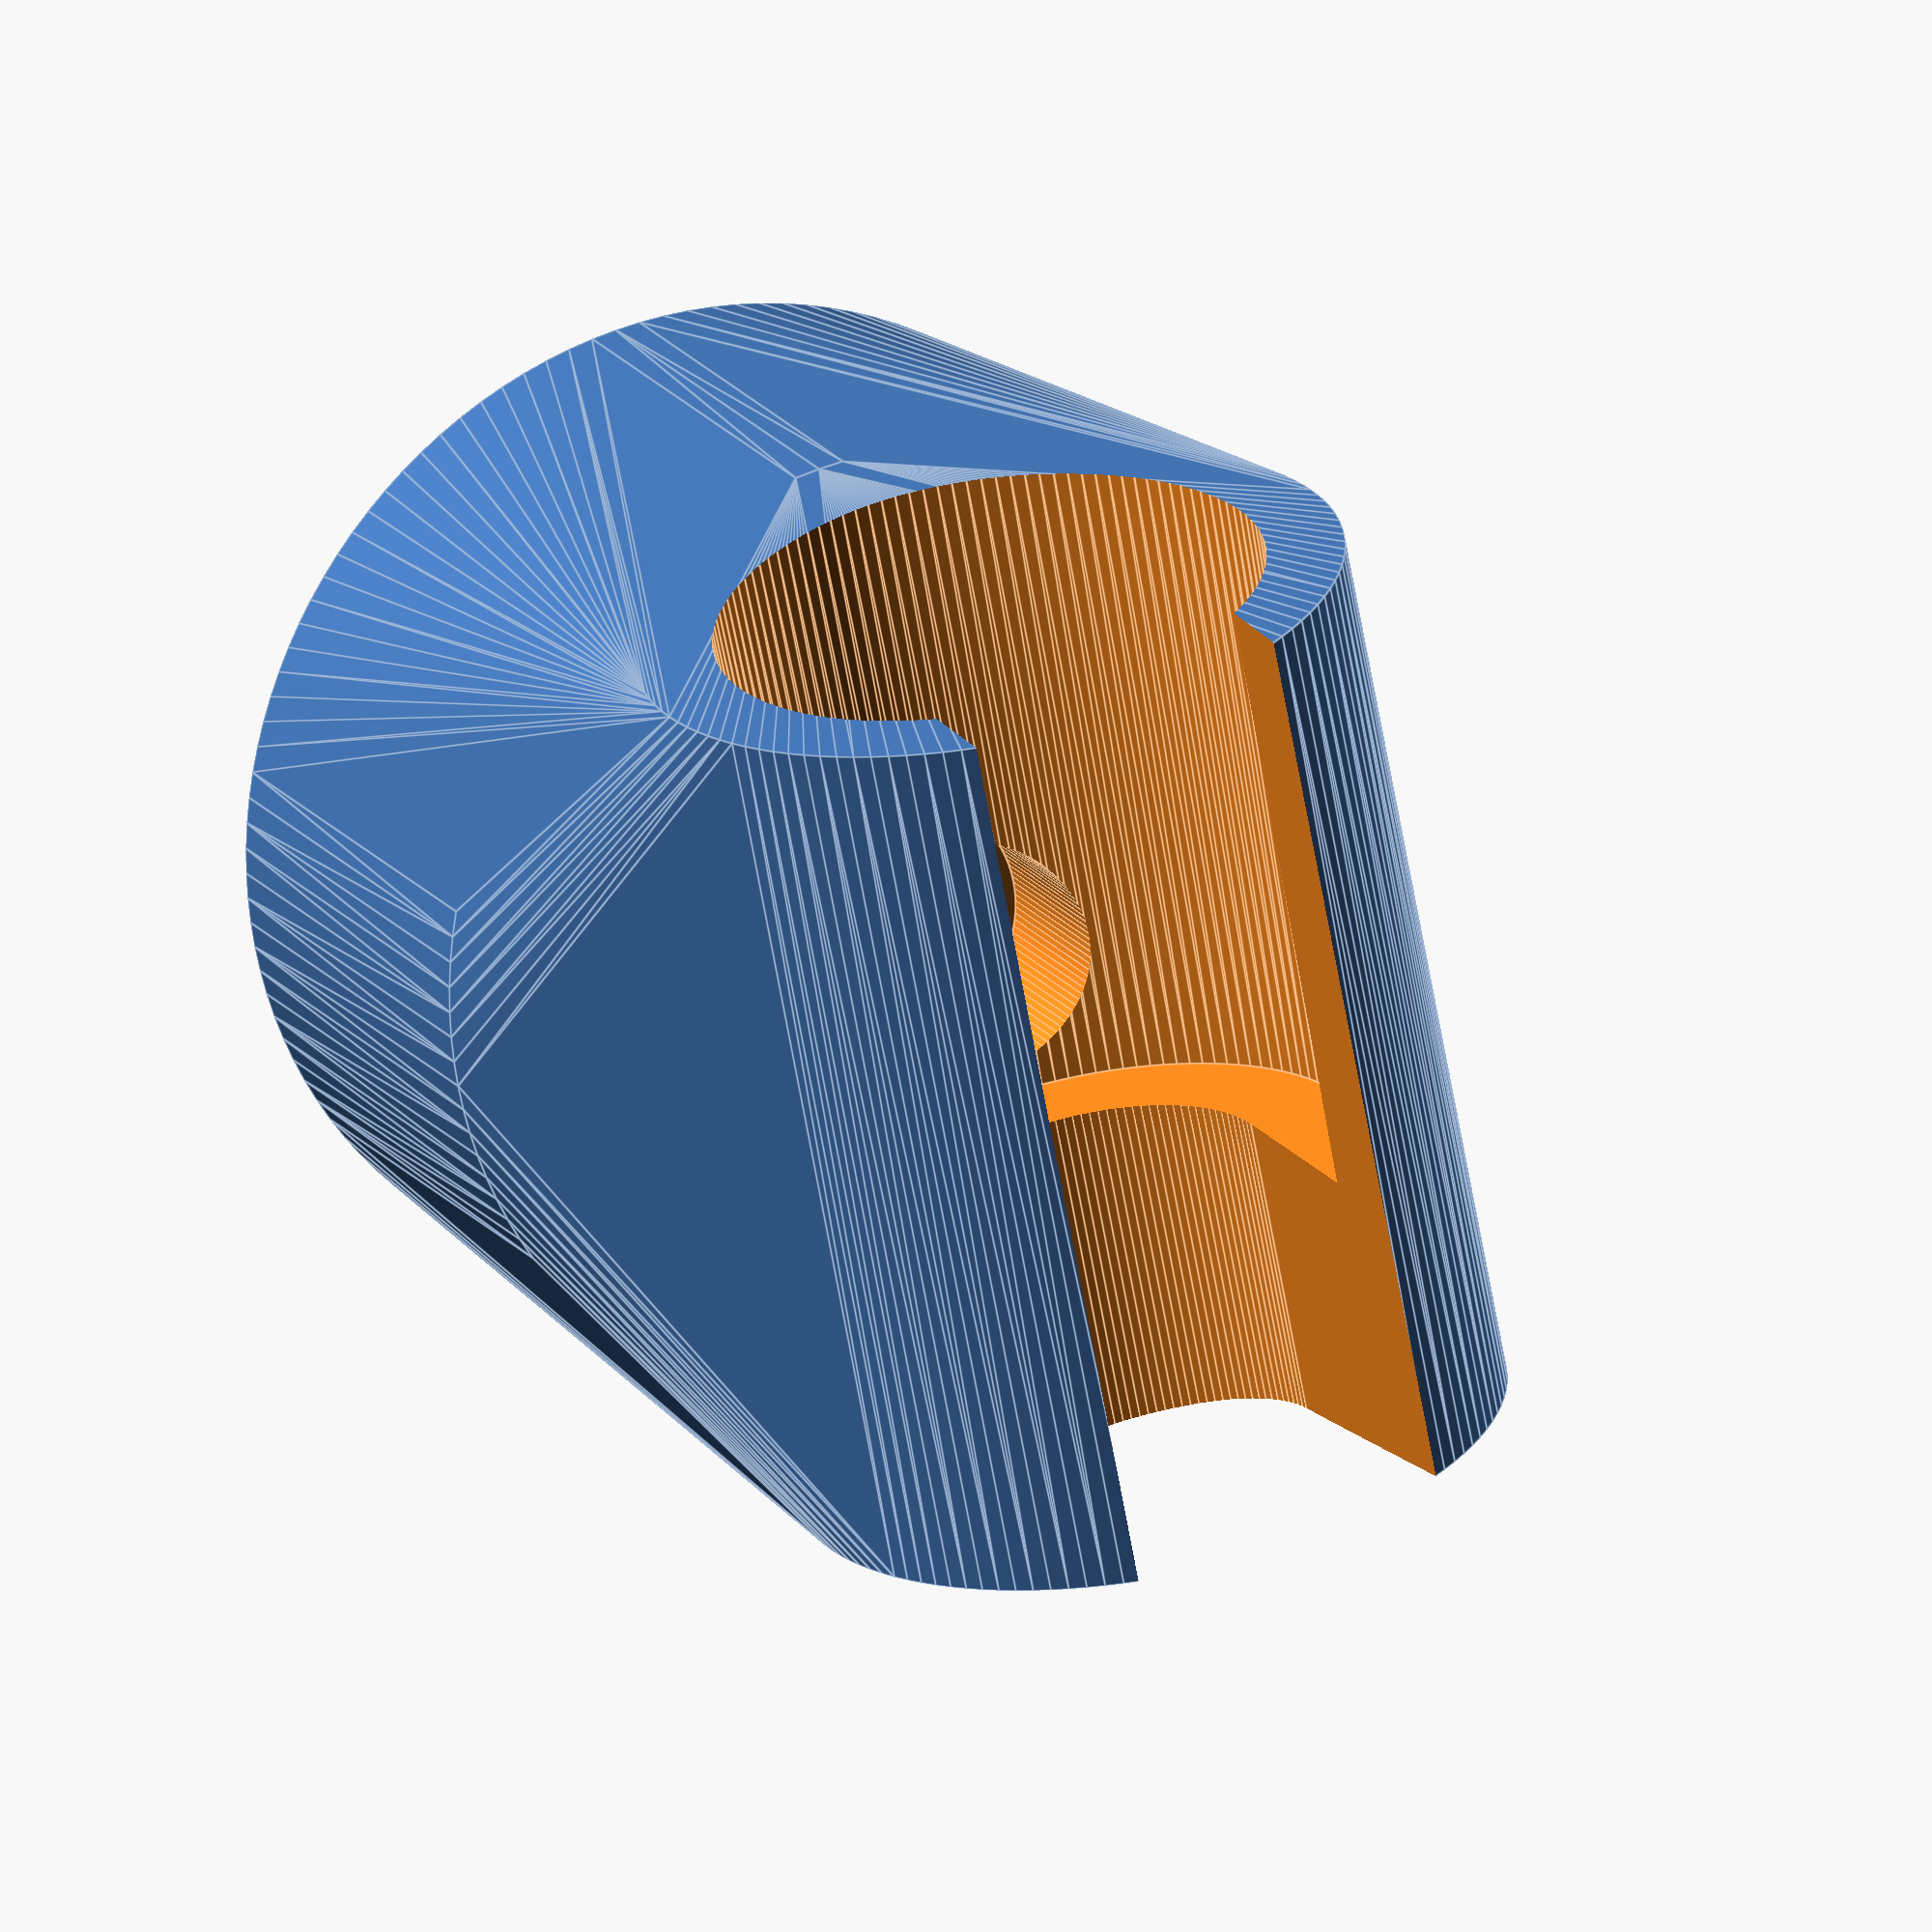
<openscad>
mountDia     = 40.5;
mountHt      = 20;
mountHoleDia = 11;

headHt     = 28;
headBotDia = 23;
headTopDia = 24.5;
headOutDia = headTopDia + 1.7*4;

hoseDia    = 14.5;

$fn=120;

whole();

module testBits() {
   translate([50,0,0]) difference() {
      cylinder(d=mountDia+2*1.7,h=mountHt+1);
      translate([0,0,1.]) cylinder(d=mountDia,h=mountHt+0.1);
      translate([0,0,-1]) cylinder(d=mountHoleDia,h=100);
   }

   difference() {
      cylinder(h=10+headHt-0.1,d=headOutDia);
      translate([0,0,-0.1]) cylinder(h=10.2,d=hoseDia);
      translate([0,0,10]) cylinder(h=headHt,d1=headBotDia,d2=headTopDia);
      translate([-hoseDia/2,0,-0.1]) cube([hoseDia,20,10+headHt+0.2]);
   }
}

module whole() {
   difference() {
      hull() {
         cylinder(d=mountDia+2*1.7,h=mountHt+1);
         translate([0,0,mountHt+headTopDia/2+6]) rotate([90,0,0]) translate([0,0,(-10-headHt)/2]) cylinder(h=10+headHt+2,d=headOutDia);
      }

      translate([0,0,-0.1]) cylinder(d=mountDia,h=mountHt+0.1);
      translate([0,0,mountHt+0.2]) cylinder(d=mountHoleDia,h=100);
      translate([0,0,mountHt+headTopDia/2+6]) rotate([90,0,0])
         translate([0,0,(-10-headHt)/2]) {
            translate([0,0,-3.1]) cylinder(h=10.2+6,d=hoseDia);
            translate([0,0,12.5]) cylinder(h=headHt+1,d1=headBotDia,d2=headTopDia);
            translate([-hoseDia/2,0,-2]) cube([hoseDia,20,10+headHt+6]);
      }
   }
}



</openscad>
<views>
elev=161.5 azim=348.8 roll=204.9 proj=o view=edges
</views>
